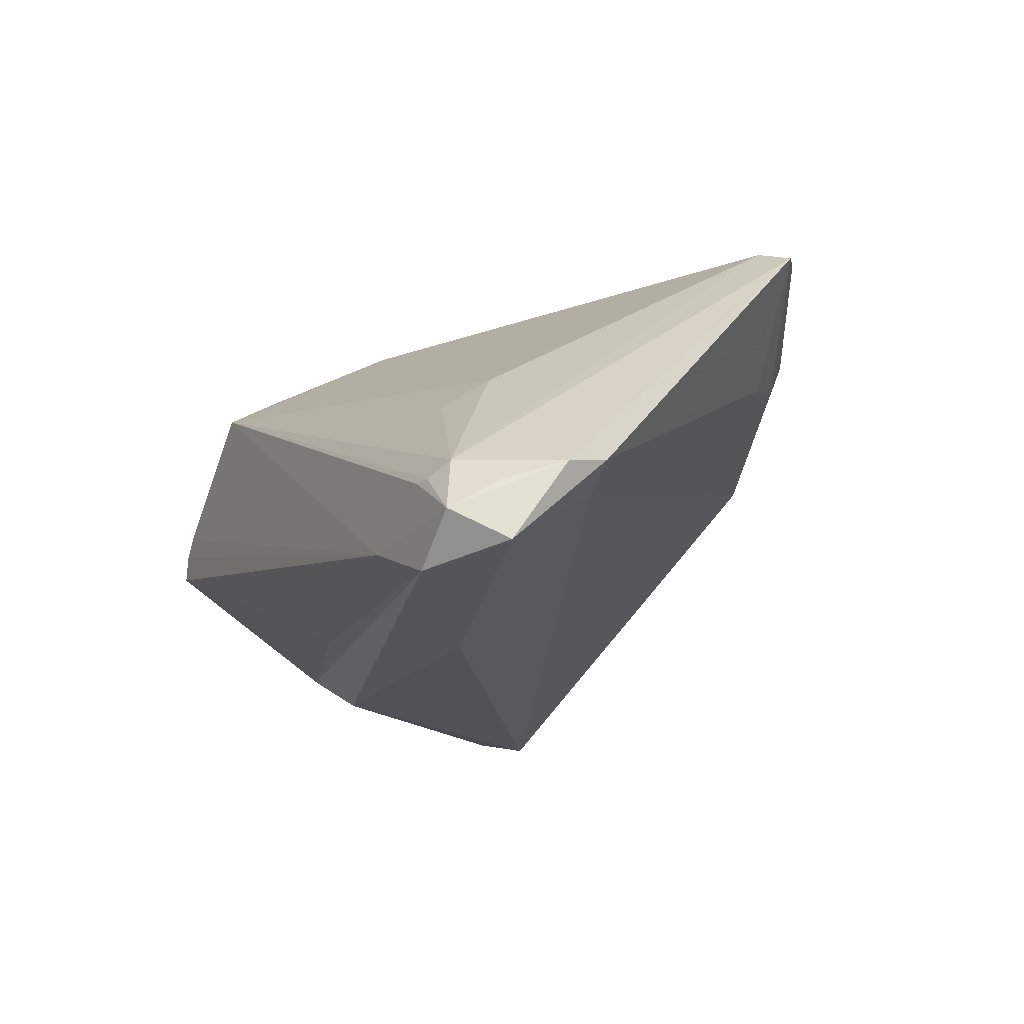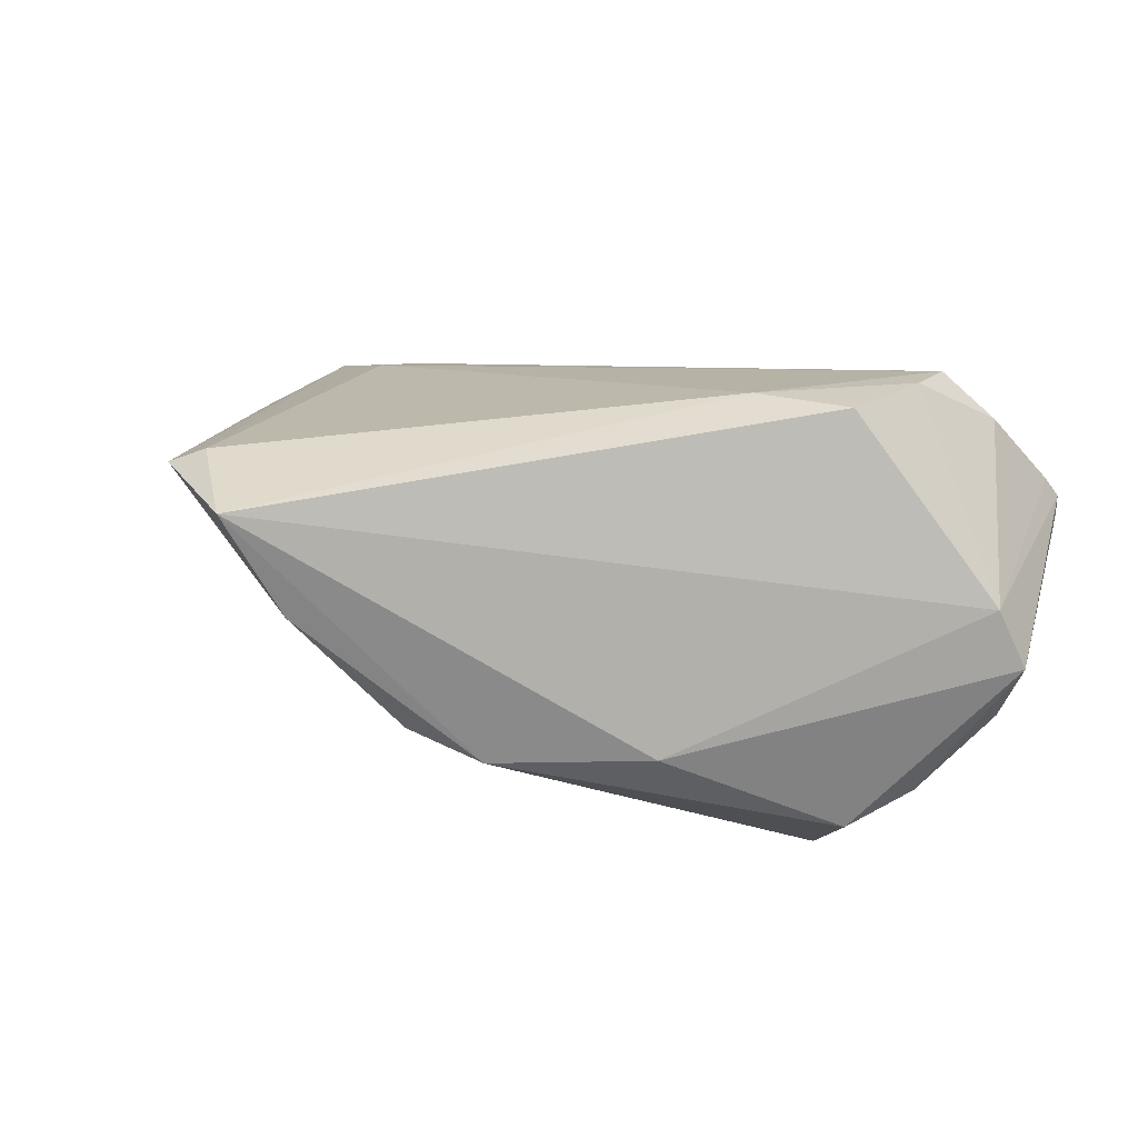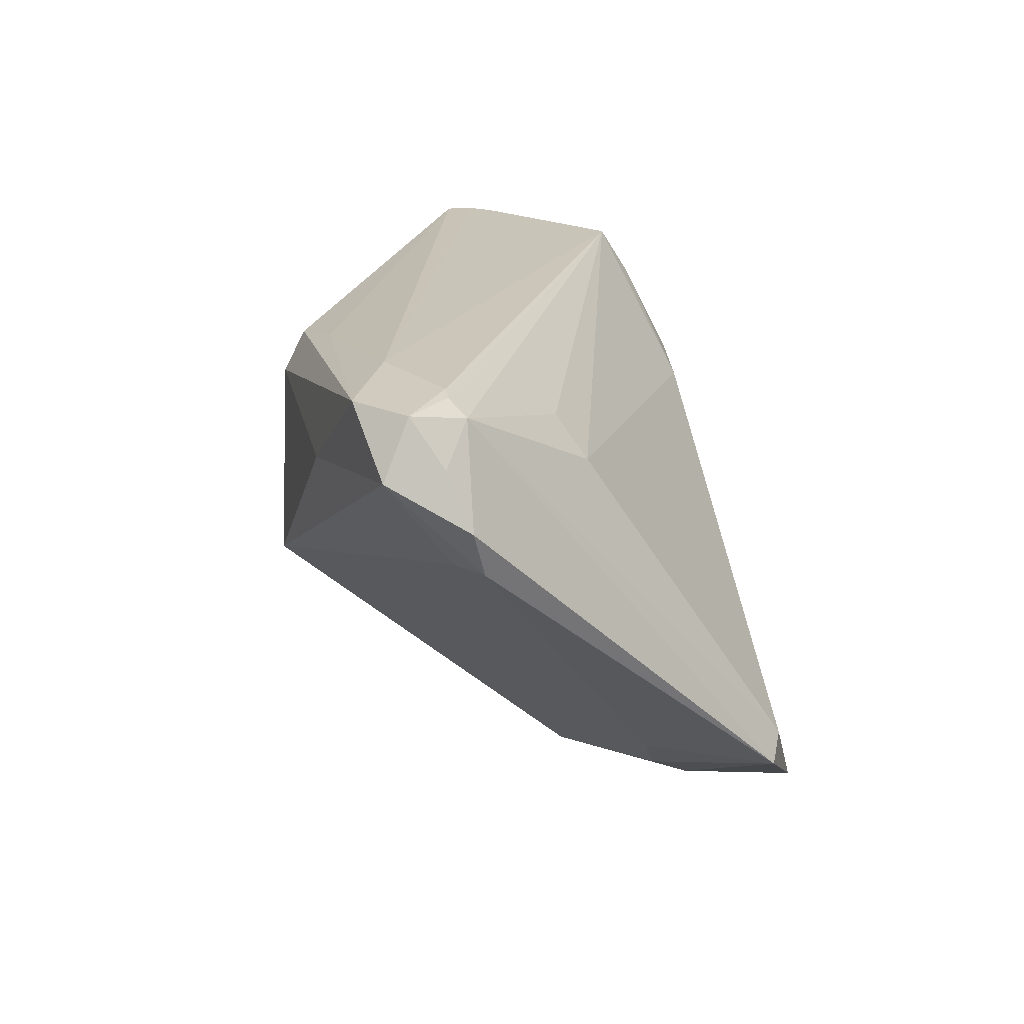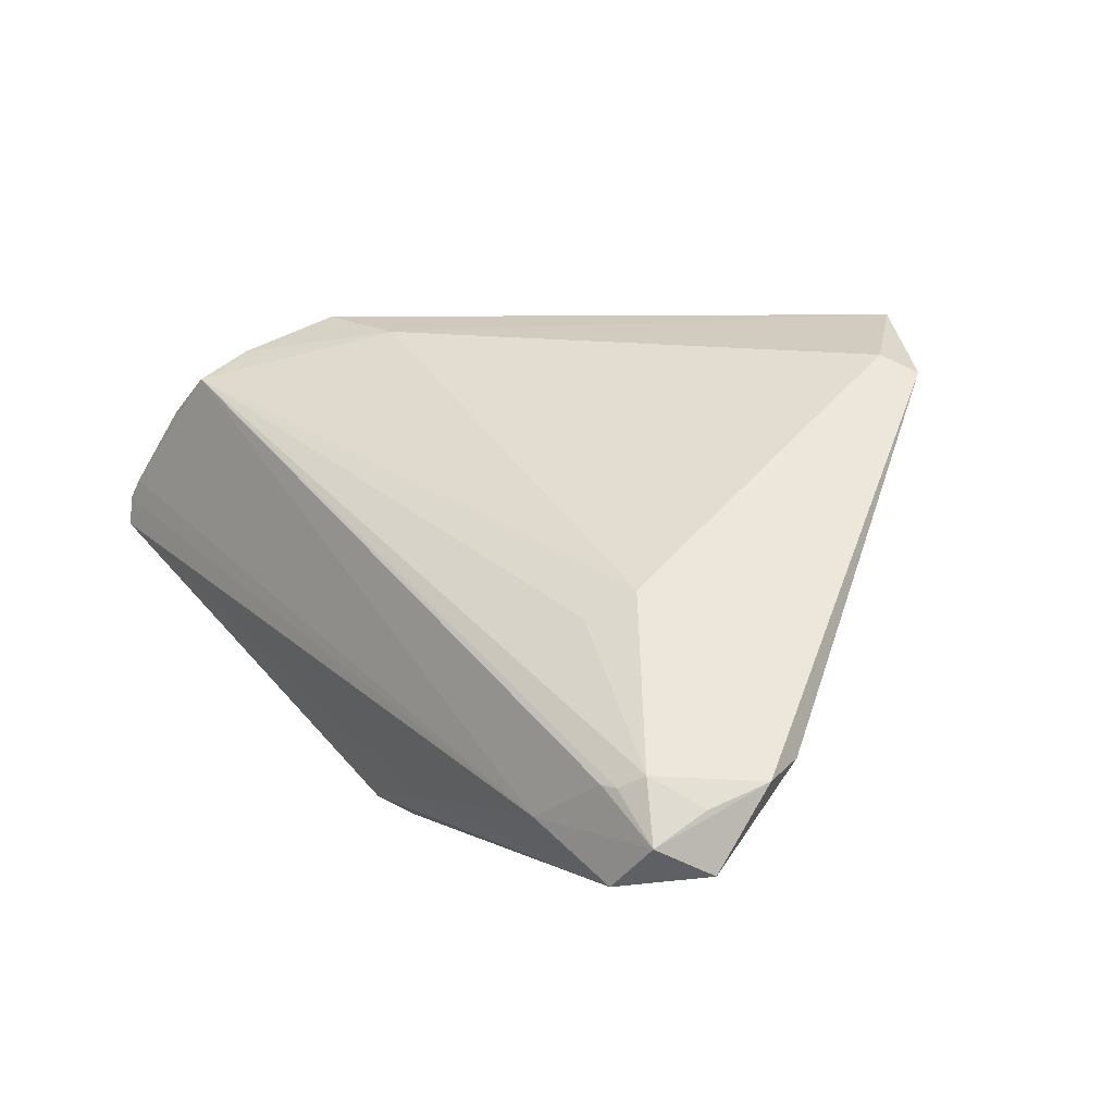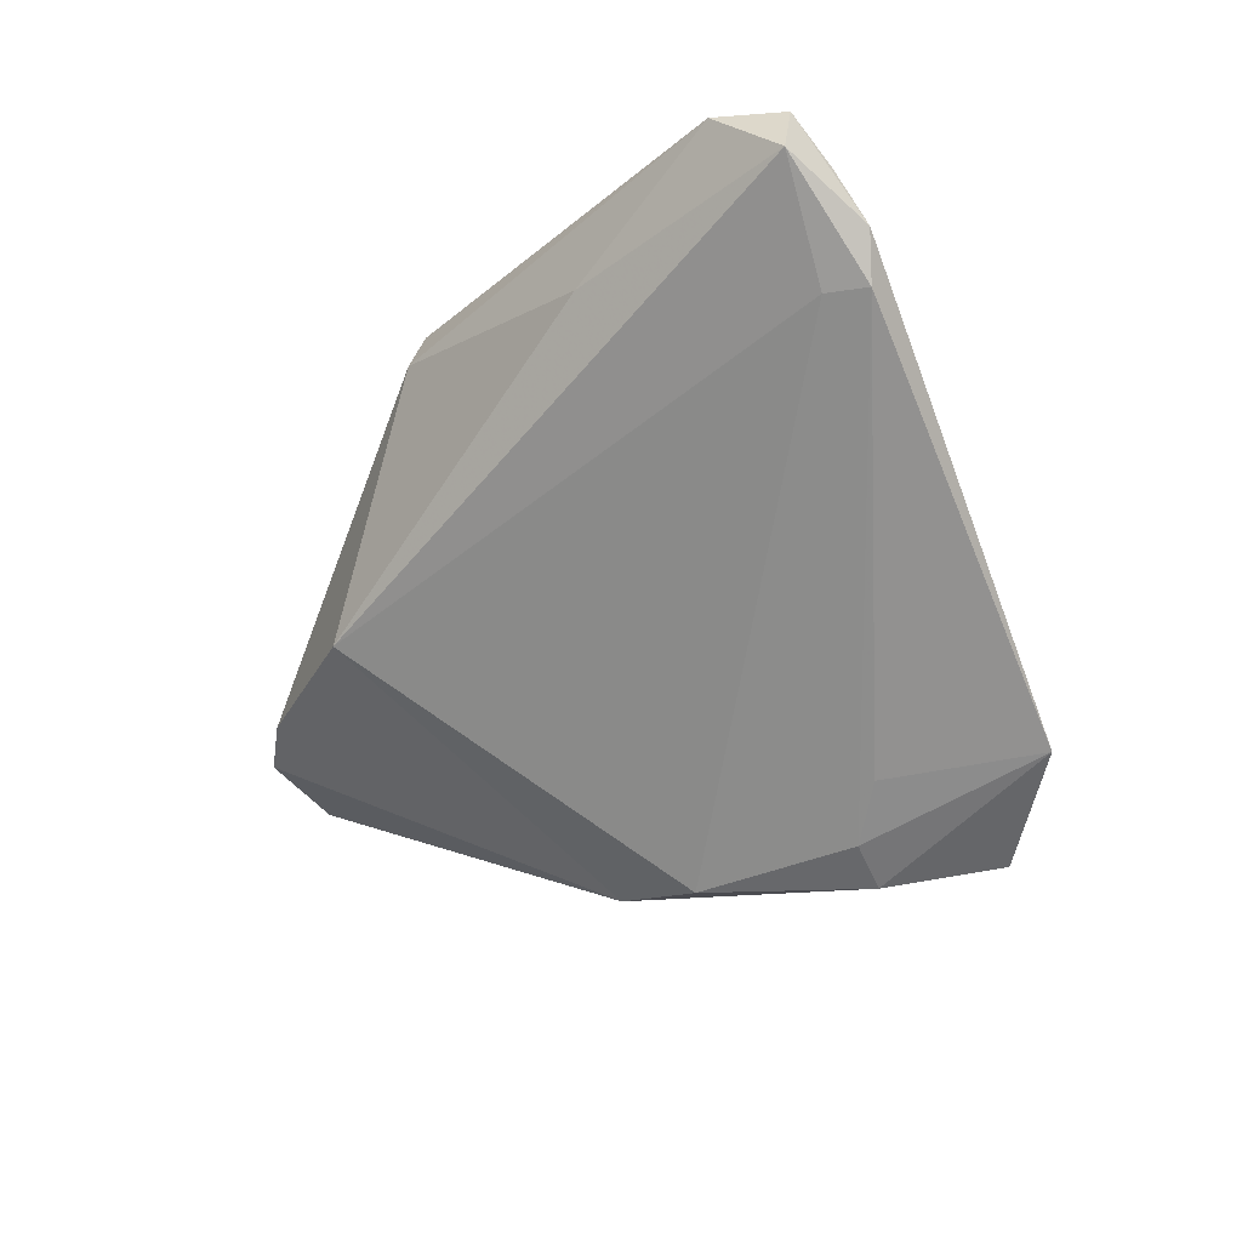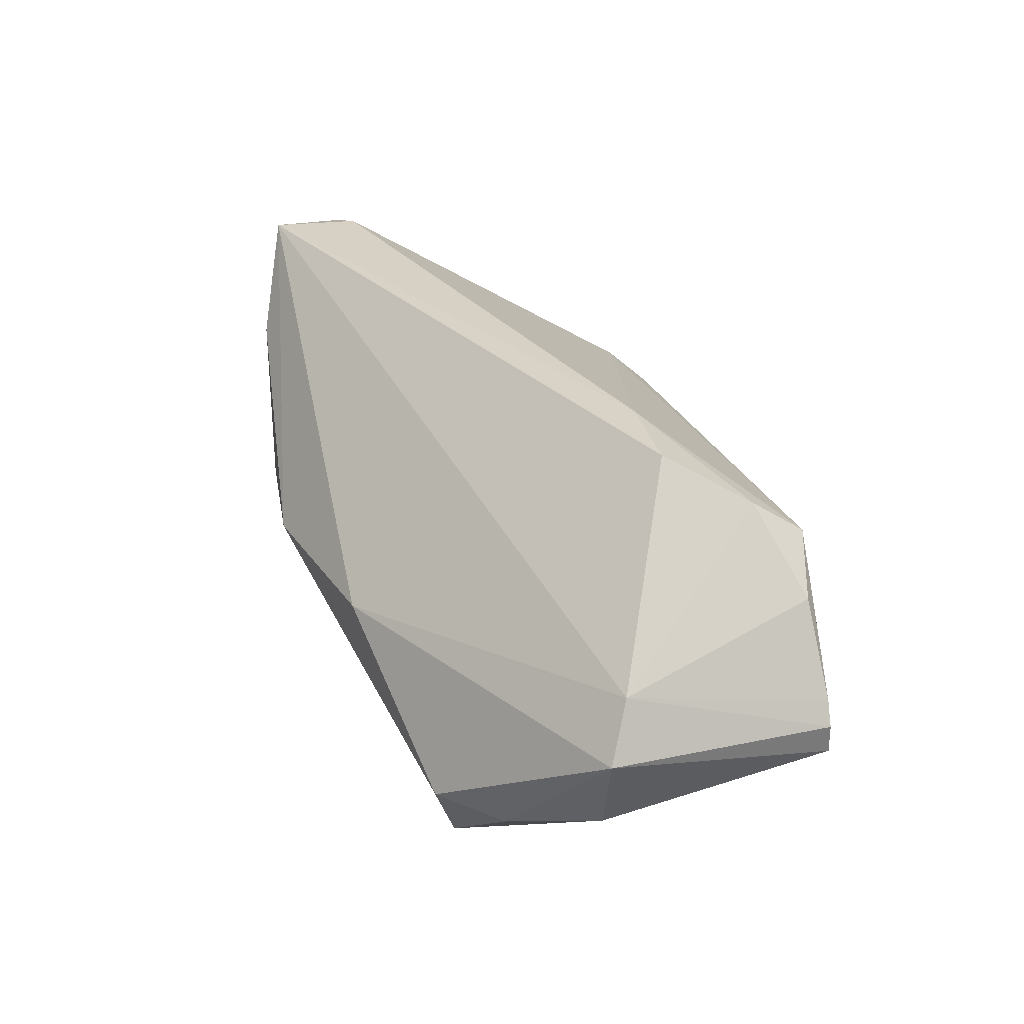
<metadata>
{"format":"obj","ext":"obj","renderer":"f3d","projection":"perspective","resolution":1024,"background":"white","views":[{"elev":-22.2,"azim":-113.9,"up":"+Z"},{"elev":54.8,"azim":25.4,"up":"+Z"},{"elev":19.5,"azim":-103.8,"up":"+Y"},{"elev":5.3,"azim":-129.7,"up":"+Z"},{"elev":-22.6,"azim":-131.4,"up":"+Y"},{"elev":39.0,"azim":83.7,"up":"+Z"}]}
</metadata>
<code>
v 0.05725 0.0002284 0.008395
v -0.008156 -0.03898 0.006823
v 0.03298 0.02103 0.0282
v -0.02312 -0.03898 0.02115
v -0.000627 0.02296 -0.02818
v -0.05135 0.02715 -0.01879
v -0.001351 0.01789 -0.03105
v -0.05418 0.02541 -0.01718
v 0.00203 -0.03821 0.004607
v 0.01181 -0.01277 -0.03062
v 0.04869 0.001888 -0.009575
v 0.04337 -0.02038 -0.008471
v -0.03849 0.02838 -0.02385
v 0.03222 -0.01548 -0.0243
v 0.0521 0.002589 0.01494
v -0.04076 0.01492 0.0009299
v -0.05038 0.02729 -0.02977
v 0.05232 0.02838 0.007439
v 0.04941 -0.01179 -0.008092
v 0.03916 -0.01771 -0.01997
v -0.04545 -0.02753 0.02559
v -0.05905 0.02097 -0.02073
v -0.06154 0.01394 -0.01816
v -0.03109 -0.03015 0.01251
v 0.0212 -0.02937 0.00561
v -0.05989 0.008292 -0.01648
v 0.02825 0.01009 0.03299
v 0.0158 0.00871 0.03084
v -0.04921 0.02761 -0.01867
v -0.01121 0.02497 -0.02615
v -0.03244 -0.0362 0.03299
v -0.05954 0.02008 -0.02802
v 0.05552 -0.0003389 -0.002644
v 0.03434 0.02729 0.02444
v -0.03121 0.01471 -0.03133
v 0.05275 0.02838 0.00368
v -0.05561 0.008327 -0.01922
v 0.04842 0.02439 -0.0009368
v -0.03727 0.01992 -0.002232
v -0.05709 0.02702 -0.02448
v 0.05021 0.02831 0.01003
v -0.04121 -0.02515 0.02776
v -0.02544 -0.03569 0.01551
v 0.0422 0.02666 0.01985
f 31 15 27
f 39 16 34
f 10 2 37
f 3 27 15
f 19 20 33
f 12 20 19
f 12 19 1
f 33 36 1
f 1 19 33
f 31 21 4
f 12 1 25
f 25 1 15
f 25 15 31
f 26 37 2
f 24 21 26
f 26 21 23
f 9 20 12
f 12 25 9
f 9 14 20
f 9 4 2
f 9 2 10
f 10 14 9
f 31 4 9
f 9 25 31
f 34 3 44
f 44 3 15
f 5 36 38
f 31 27 28
f 27 3 28
f 34 16 28
f 28 3 34
f 8 39 34
f 16 39 8
f 23 21 8
f 2 4 43
f 43 26 2
f 24 26 43
f 43 21 24
f 43 4 21
f 7 17 5
f 7 14 10
f 5 38 7
f 35 7 10
f 17 7 35
f 30 36 5
f 5 17 30
f 34 44 41
f 41 44 15
f 20 14 11
f 33 20 11
f 14 7 11
f 11 7 38
f 11 36 33
f 11 38 36
f 42 21 31
f 31 28 42
f 42 28 16
f 16 8 42
f 42 8 21
f 34 29 6
f 6 8 34
f 32 26 23
f 37 26 32
f 17 35 32
f 10 37 32
f 32 35 10
f 36 30 13
f 13 30 17
f 13 29 34
f 34 41 13
f 18 1 36
f 36 13 18
f 18 13 41
f 15 1 18
f 18 41 15
f 8 6 40
f 17 32 40
f 40 6 29
f 40 32 23
f 29 13 40
f 40 13 17
f 23 8 22
f 22 40 23
f 8 40 22

</code>
